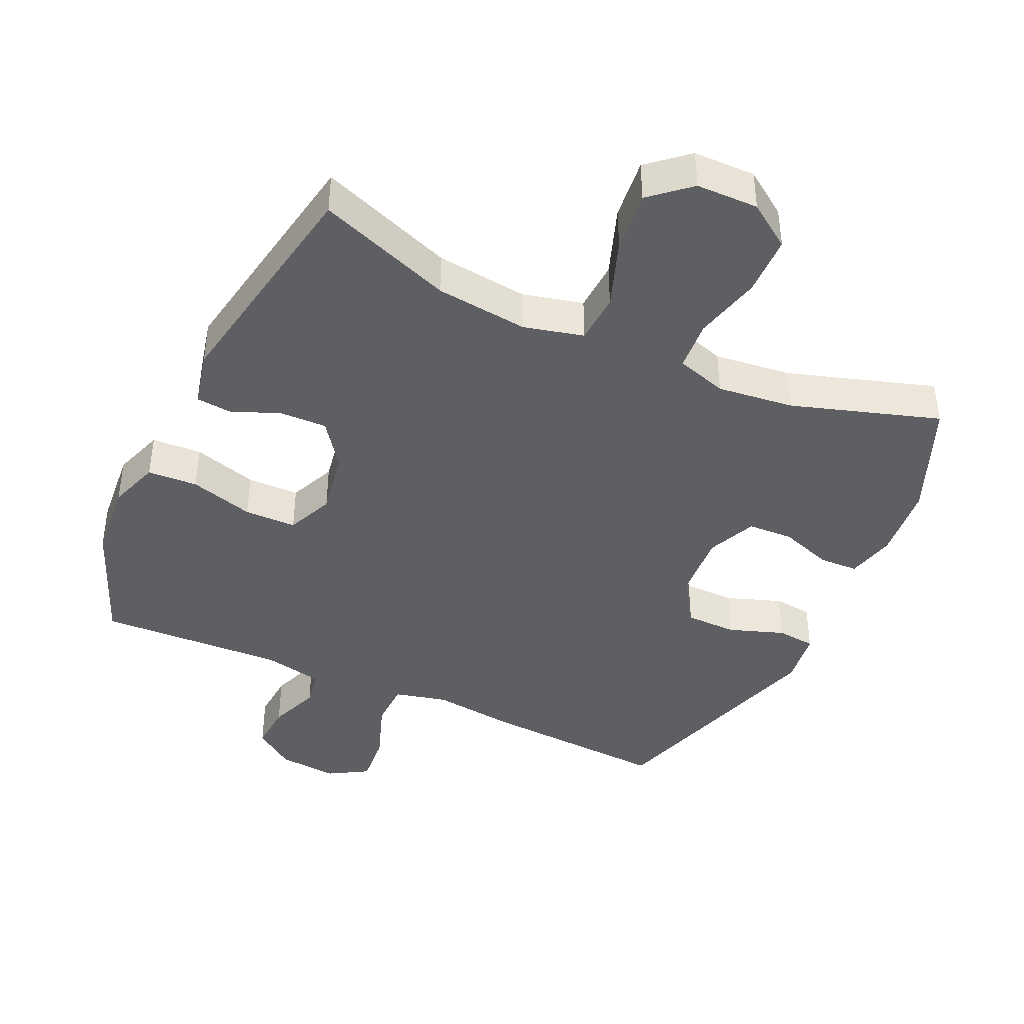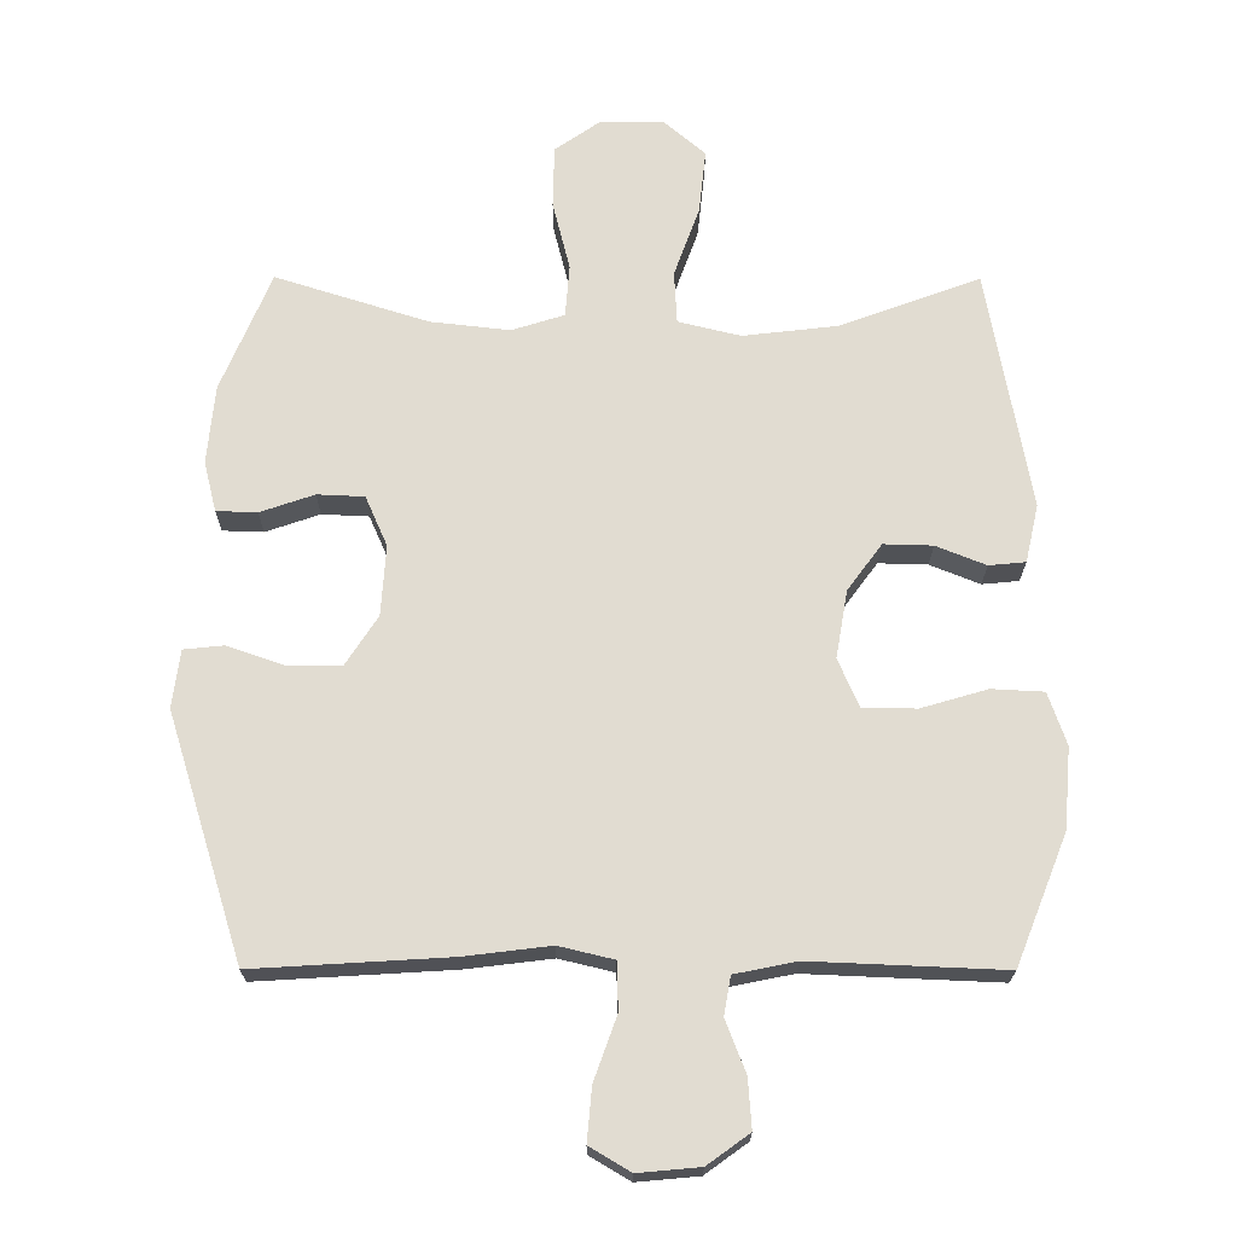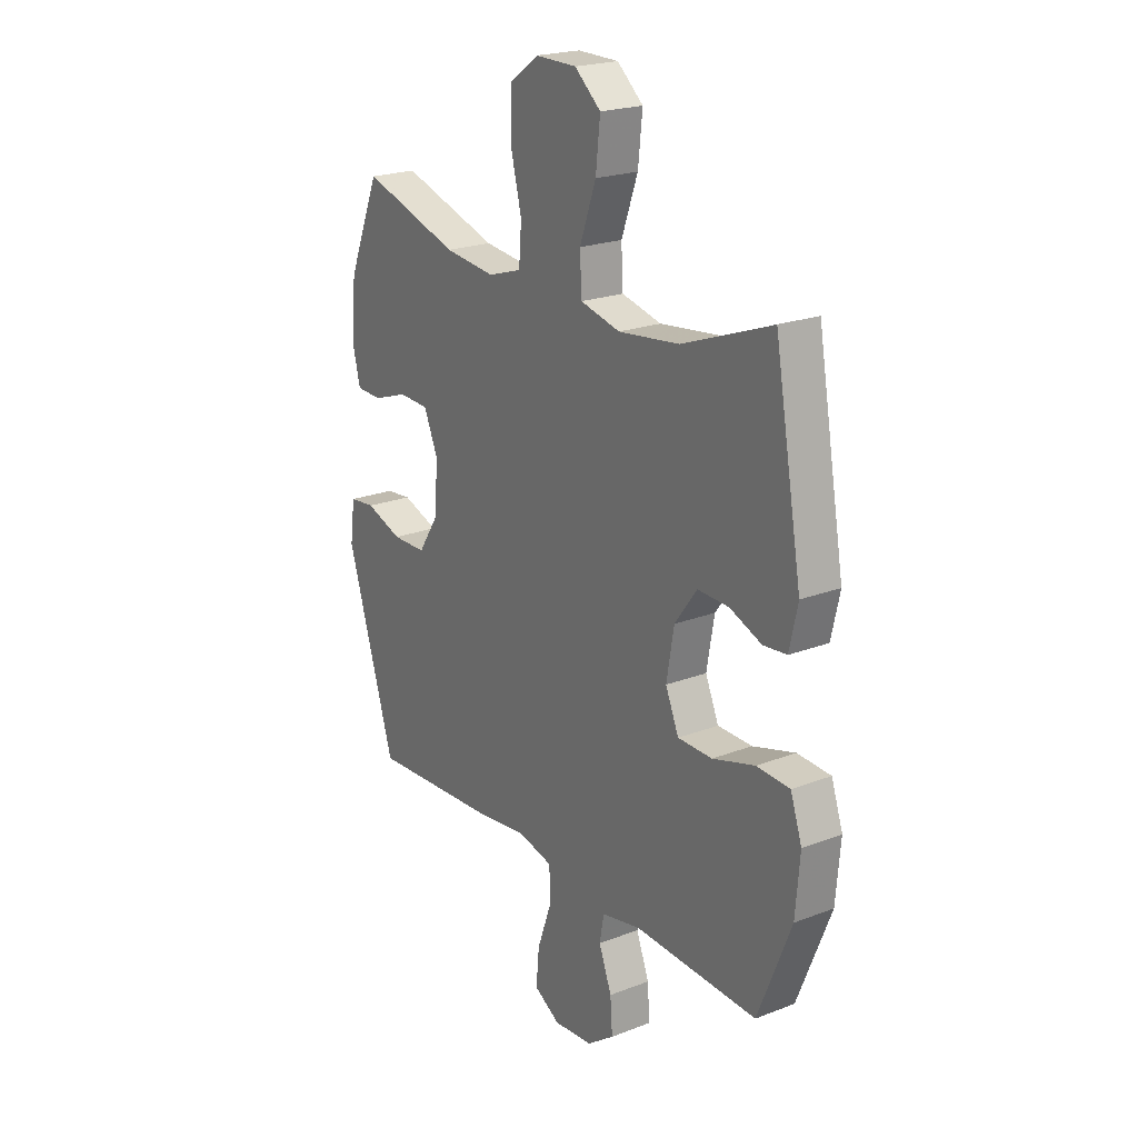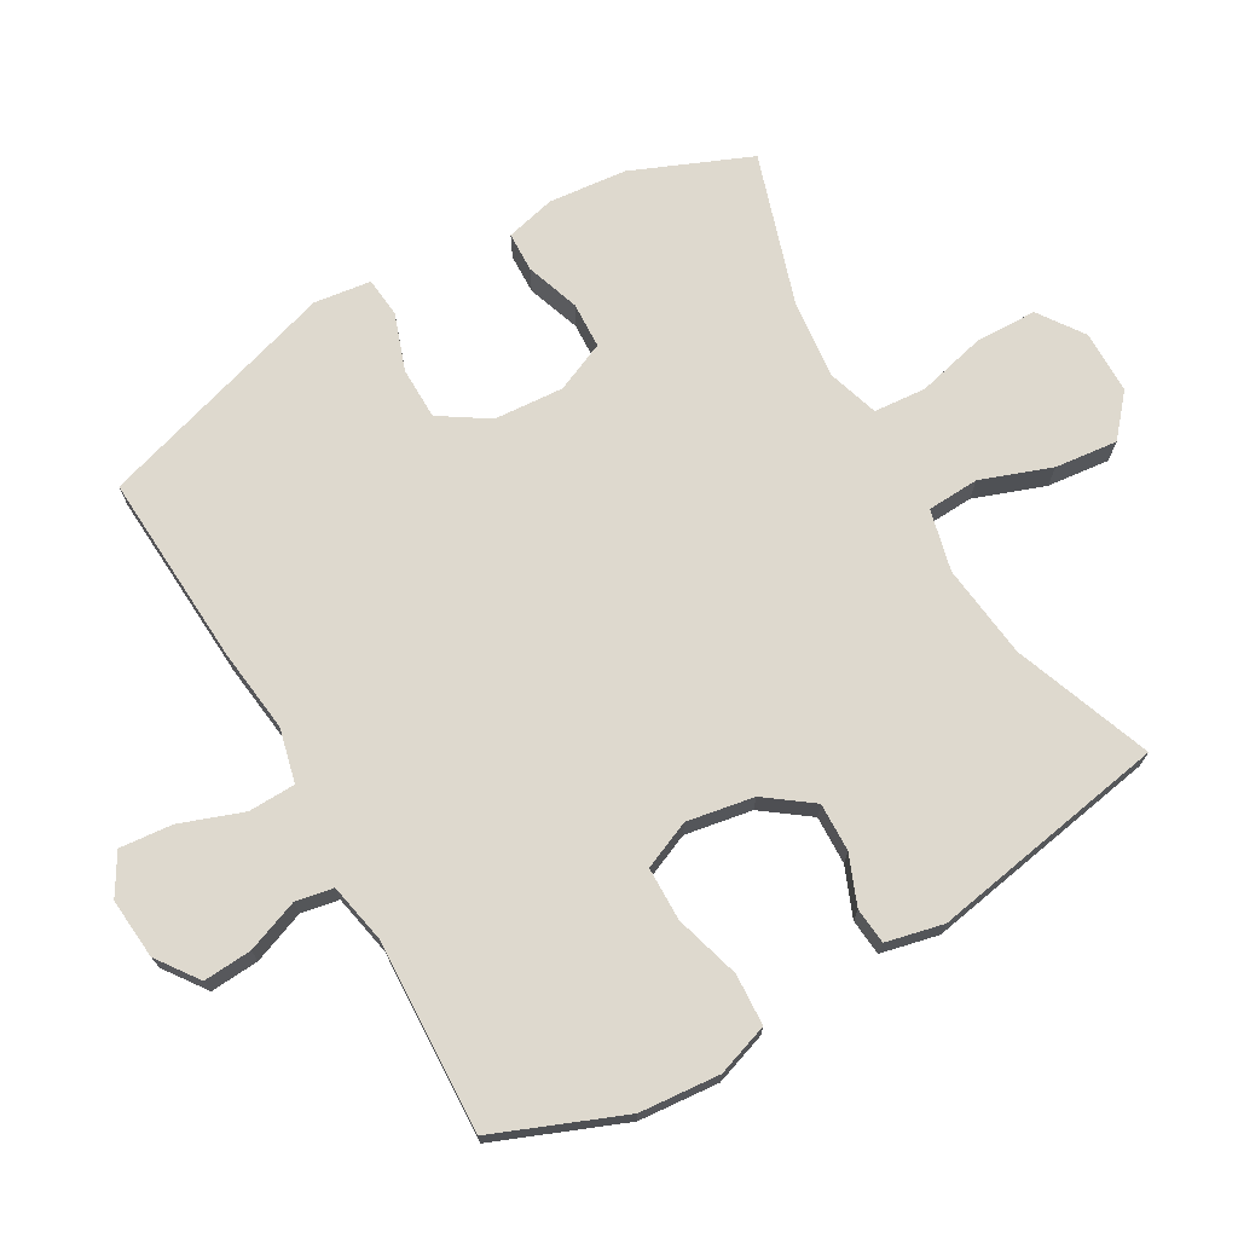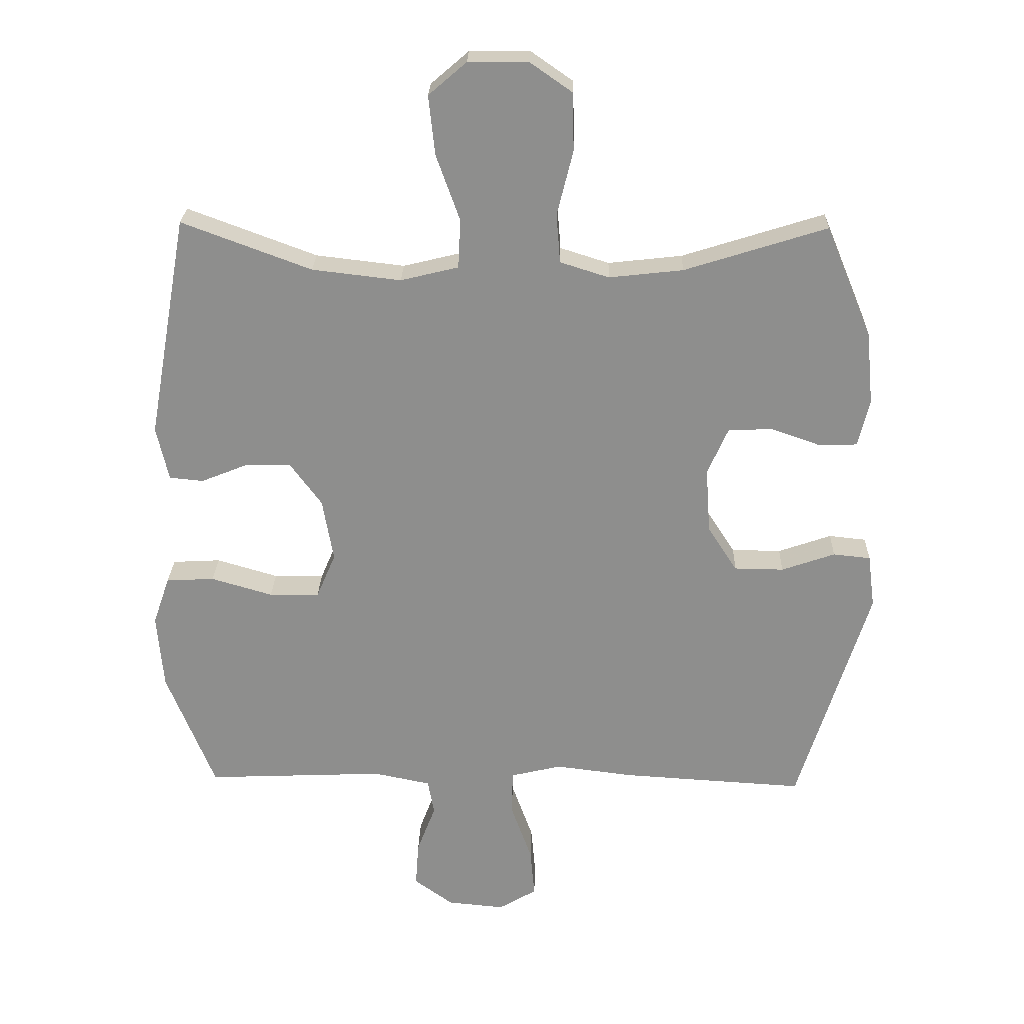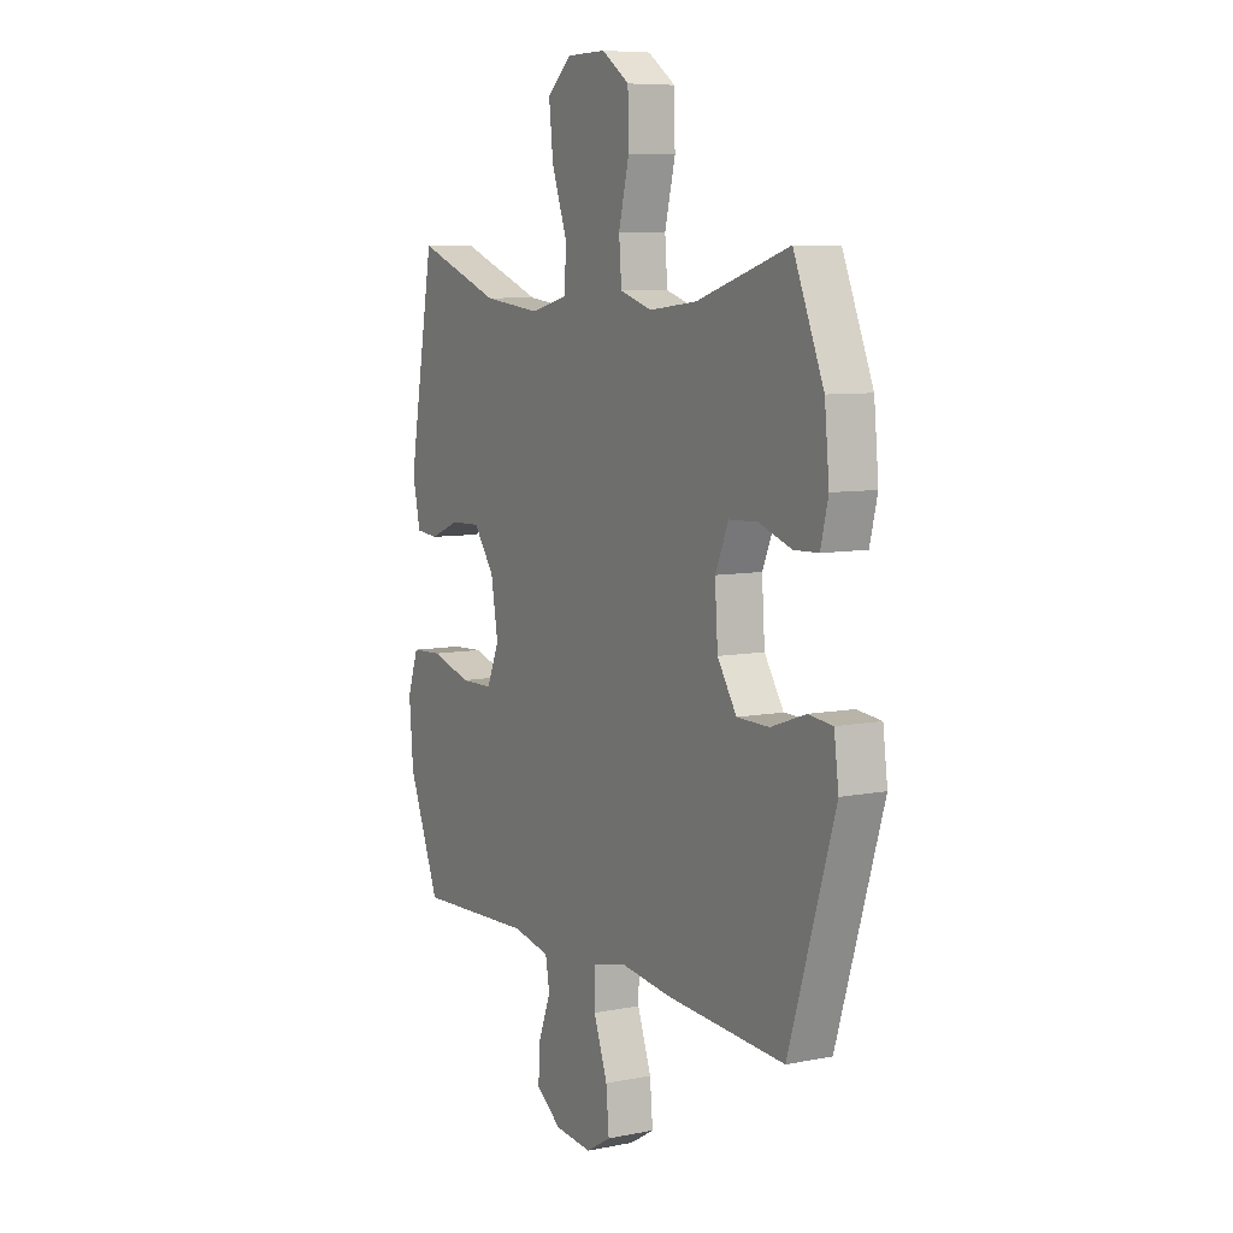
<metadata>
{"format":"obj","ext":"obj","renderer":"f3d","projection":"perspective","resolution":1024,"background":"white","views":[{"elev":-41.7,"azim":-24.7,"up":"+Y"},{"elev":-20.8,"azim":179.7,"up":"+Z"},{"elev":21.6,"azim":-124.2,"up":"+Z"},{"elev":71.6,"azim":-119.8,"up":"+Y"},{"elev":24.9,"azim":1.7,"up":"+Z"},{"elev":7.7,"azim":60.7,"up":"+Z"}]}
</metadata>
<code>
v 0.5 0.07 -0.5
v 0.217 0.07 -0.483
v 0.094 0.07 -0.468
v 0.015 0.07 -0.487
v 0.013 0.07 -0.556
v 0.046 0.07 -0.648
v 0.053 0.07 -0.725
v -0.006 0.07 -0.76
v -0.095 0.07 -0.752
v -0.156 0.07 -0.708
v -0.151 0.07 -0.637
v -0.122 0.07 -0.561
v -0.132 0.07 -0.506
v -0.221 0.07 -0.488
v -0.5 0.07 -0.5
v -0.575 0.07 -0.313
v -0.585 0.07 -0.196
v -0.559 0.07 -0.12
v -0.484 0.07 -0.116
v -0.388 0.07 -0.144
v -0.31 0.07 -0.143
v -0.28 0.07 -0.073
v -0.297 0.07 0.025
v -0.347 0.07 0.093
v -0.418 0.07 0.091
v -0.49 0.07 0.062
v -0.543 0.07 0.067
v -0.562 0.07 0.151
v -0.5 0.07 0.5
v -0.298 0.07 0.425
v -0.16 0.07 0.409
v -0.07 0.07 0.431
v -0.066 0.07 0.507
v -0.103 0.07 0.61
v -0.113 0.07 0.702
v -0.054 0.07 0.753
v 0.039 0.07 0.754
v 0.105 0.07 0.708
v 0.107 0.07 0.618
v 0.082 0.07 0.517
v 0.088 0.07 0.441
v 0.164 0.07 0.417
v 0.279 0.07 0.43
v 0.5 0.07 0.5
v 0.572 0.07 0.327
v 0.583 0.07 0.213
v 0.565 0.07 0.14
v 0.506 0.07 0.138
v 0.428 0.07 0.165
v 0.36 0.07 0.162
v 0.328 0.07 0.089
v 0.335 0.07 -0.013
v 0.381 0.07 -0.084
v 0.458 0.07 -0.085
v 0.541 0.07 -0.056
v 0.599 0.07 -0.062
v 0.61 0.07 -0.145
v 0.5 0 -0.5
v 0.217 0 -0.483
v 0.094 0 -0.468
v 0.015 0 -0.487
v 0.013 0 -0.556
v 0.046 0 -0.648
v 0.053 0 -0.725
v -0.006 0 -0.76
v -0.095 0 -0.752
v -0.156 0 -0.708
v -0.151 0 -0.637
v -0.122 0 -0.561
v -0.132 0 -0.506
v -0.221 0 -0.488
v -0.5 0 -0.5
v -0.575 0 -0.313
v -0.585 0 -0.196
v -0.559 0 -0.12
v -0.484 0 -0.116
v -0.388 0 -0.144
v -0.31 0 -0.143
v -0.28 0 -0.073
v -0.297 0 0.025
v -0.347 0 0.093
v -0.418 0 0.091
v -0.49 0 0.062
v -0.543 0 0.067
v -0.562 0 0.151
v -0.5 0 0.5
v -0.298 0 0.425
v -0.16 0 0.409
v -0.07 0 0.431
v -0.066 0 0.507
v -0.103 0 0.61
v -0.113 0 0.702
v -0.054 0 0.753
v 0.039 0 0.754
v 0.105 0 0.708
v 0.107 0 0.618
v 0.082 0 0.517
v 0.088 0 0.441
v 0.164 0 0.417
v 0.279 0 0.43
v 0.5 0 0.5
v 0.572 0 0.327
v 0.583 0 0.213
v 0.565 0 0.14
v 0.506 0 0.138
v 0.428 0 0.165
v 0.36 0 0.162
v 0.328 0 0.089
v 0.335 0 -0.013
v 0.381 0 -0.084
v 0.458 0 -0.085
v 0.541 0 -0.056
v 0.599 0 -0.062
v 0.61 0 -0.145
f 54 55 56 57
f 53 54 57 1
f 52 53 1 2
f 51 52 2 3
f 46 47 48 49
f 46 49 50
f 43 44 45 46
f 42 43 46 50
f 41 42 50 51
f 37 38 39 40
f 37 40 41
f 36 37 41
f 33 34 35 36
f 33 36 41
f 32 33 41 51
f 27 28 29 30
f 25 26 27 30
f 24 25 30 31
f 23 24 31 32
f 17 18 19 20
f 17 20 21
f 14 15 16 17
f 13 14 17 21
f 9 10 11 12
f 7 8 9 12
f 5 6 7 12
f 4 5 12 13
f 22 23 32 51
f 13 21 22 51
f 3 4 13 51
f 114 113 112 111
f 58 114 111 110
f 59 58 110 109
f 60 59 109 108
f 106 105 104 103
f 107 106 103
f 103 102 101 100
f 107 103 100 99
f 108 107 99 98
f 97 96 95 94
f 98 97 94
f 98 94 93
f 93 92 91 90
f 98 93 90
f 108 98 90 89
f 87 86 85 84
f 87 84 83 82
f 88 87 82 81
f 89 88 81 80
f 77 76 75 74
f 78 77 74
f 74 73 72 71
f 78 74 71 70
f 69 68 67 66
f 69 66 65 64
f 69 64 63 62
f 70 69 62 61
f 108 89 80 79
f 108 79 78 70
f 108 70 61 60
f 1 58 59 2
f 2 59 60 3
f 3 60 61 4
f 4 61 62 5
f 5 62 63 6
f 6 63 64 7
f 7 64 65 8
f 8 65 66 9
f 9 66 67 10
f 10 67 68 11
f 11 68 69 12
f 12 69 70 13
f 13 70 71 14
f 14 71 72 15
f 15 72 73 16
f 16 73 74 17
f 17 74 75 18
f 18 75 76 19
f 19 76 77 20
f 20 77 78 21
f 21 78 79 22
f 22 79 80 23
f 23 80 81 24
f 24 81 82 25
f 25 82 83 26
f 26 83 84 27
f 27 84 85 28
f 28 85 86 29
f 29 86 87 30
f 30 87 88 31
f 31 88 89 32
f 32 89 90 33
f 33 90 91 34
f 34 91 92 35
f 35 92 93 36
f 36 93 94 37
f 37 94 95 38
f 38 95 96 39
f 39 96 97 40
f 40 97 98 41
f 41 98 99 42
f 42 99 100 43
f 43 100 101 44
f 44 101 102 45
f 45 102 103 46
f 46 103 104 47
f 47 104 105 48
f 48 105 106 49
f 49 106 107 50
f 50 107 108 51
f 51 108 109 52
f 52 109 110 53
f 53 110 111 54
f 54 111 112 55
f 55 112 113 56
f 56 113 114 57
f 57 114 58 1

</code>
